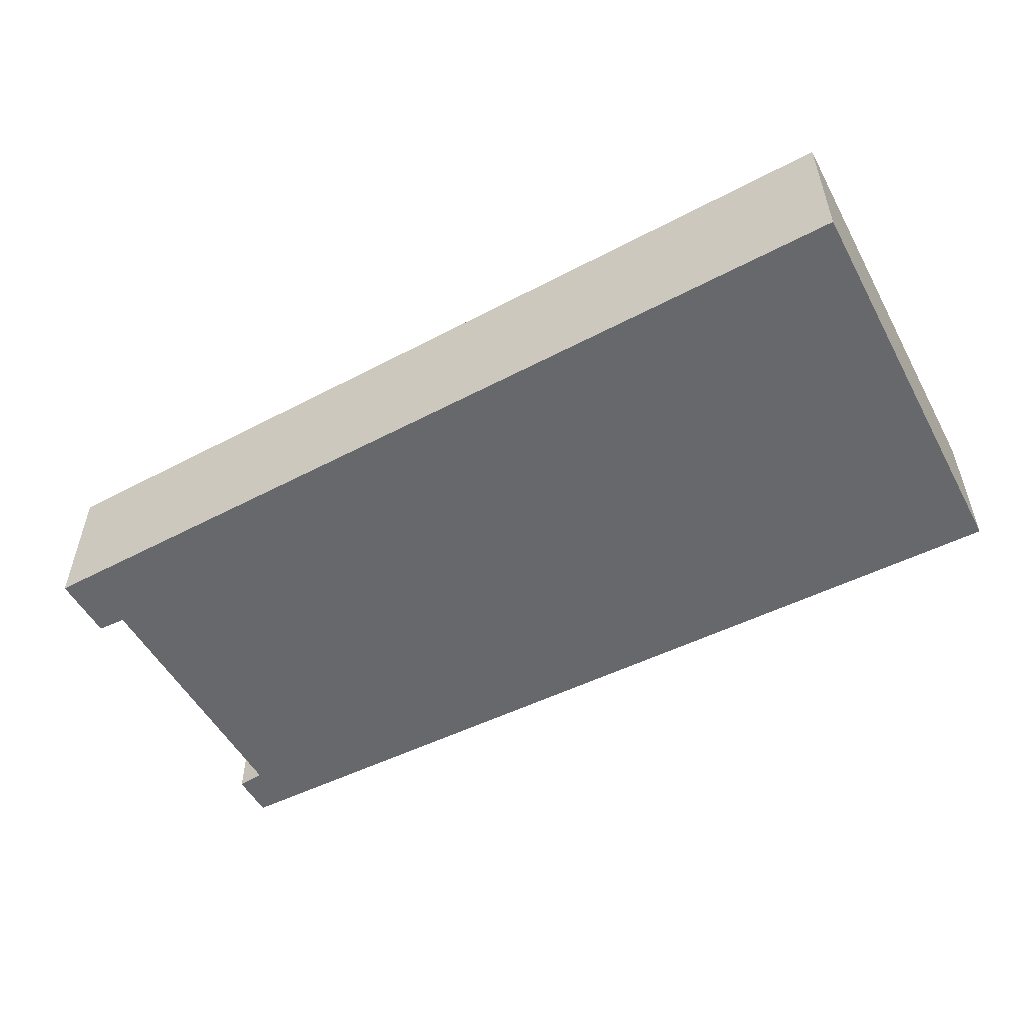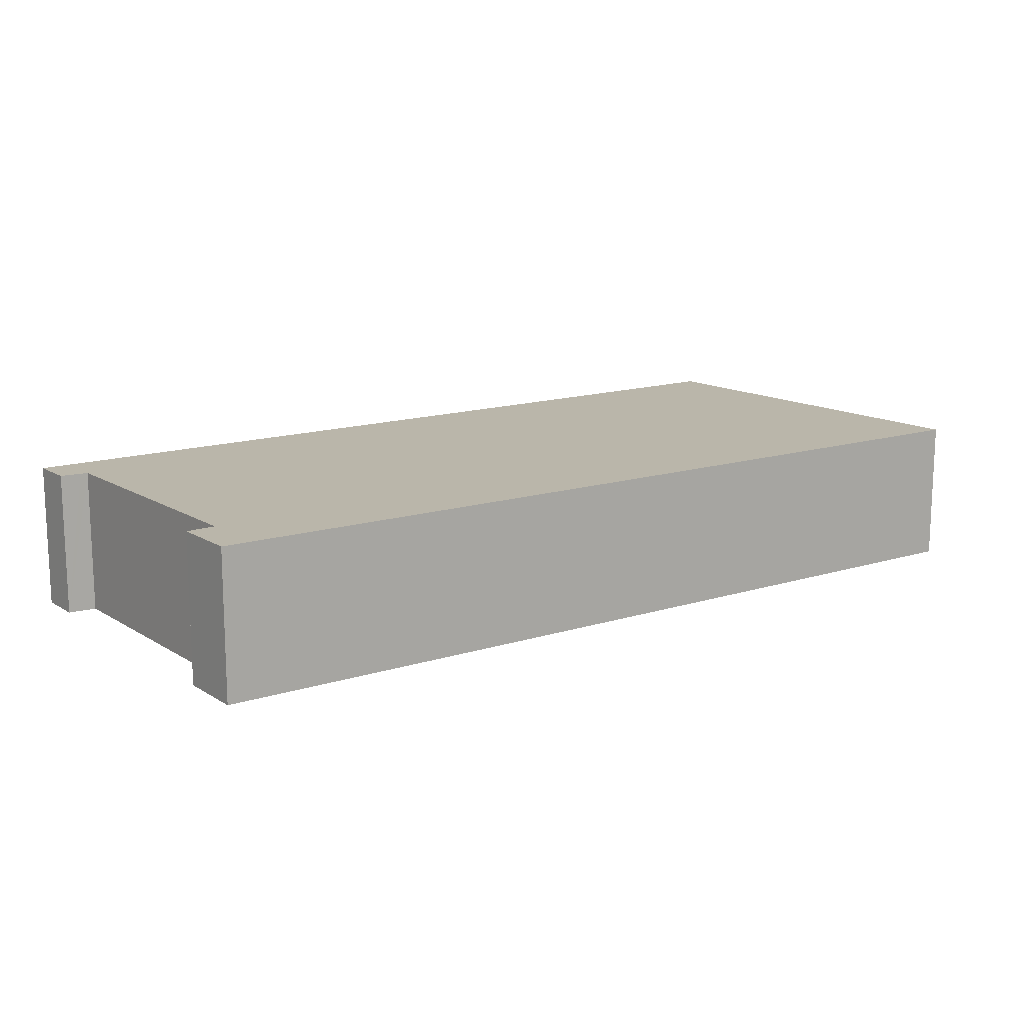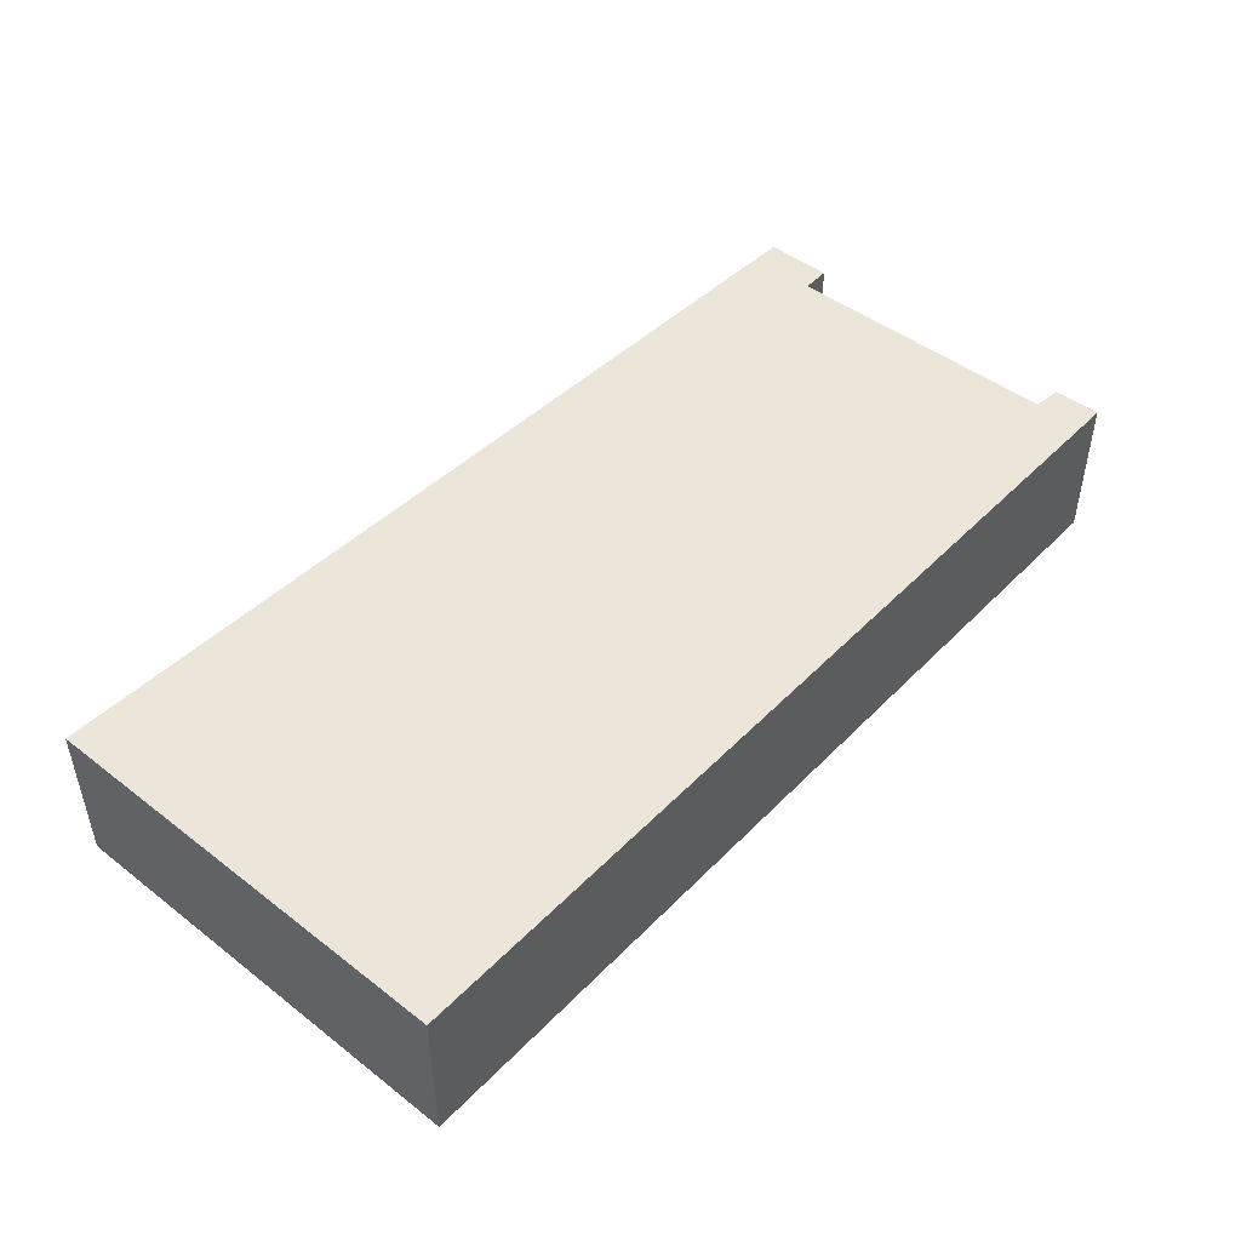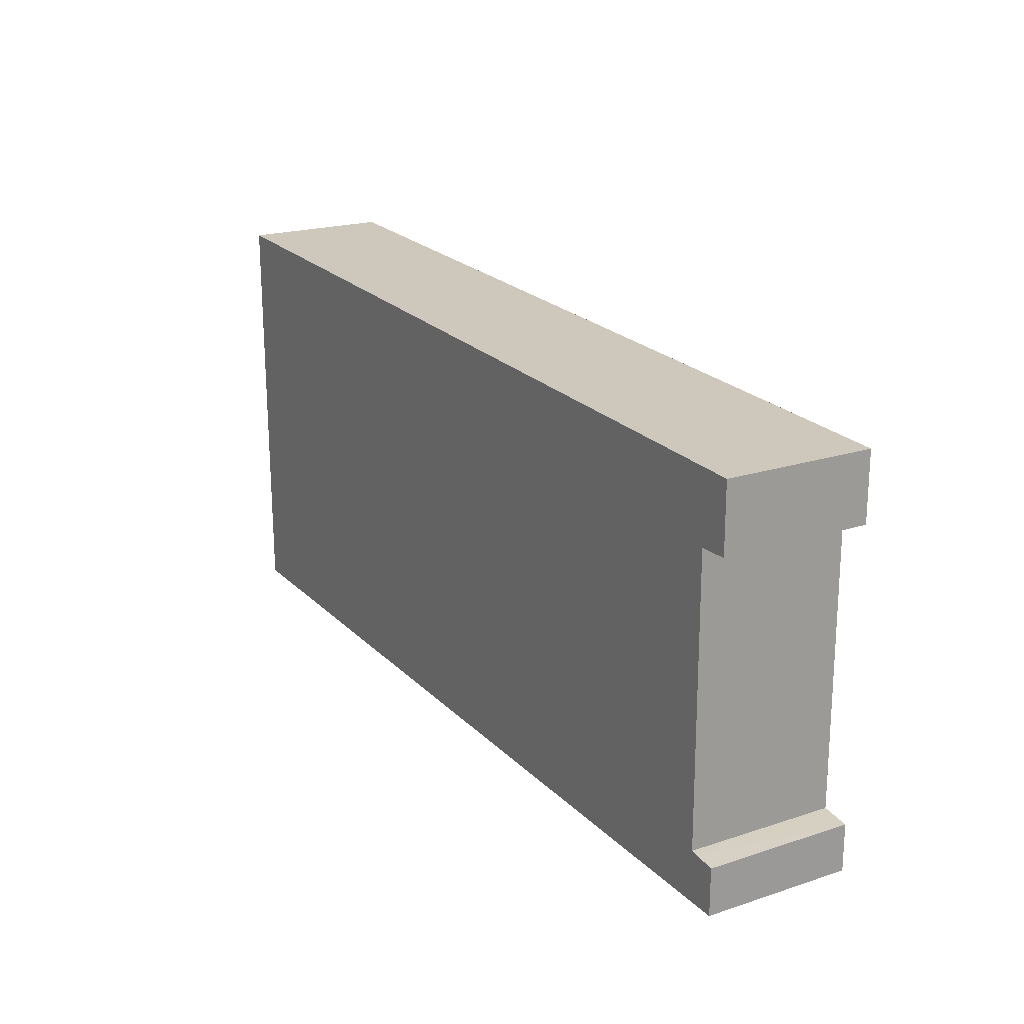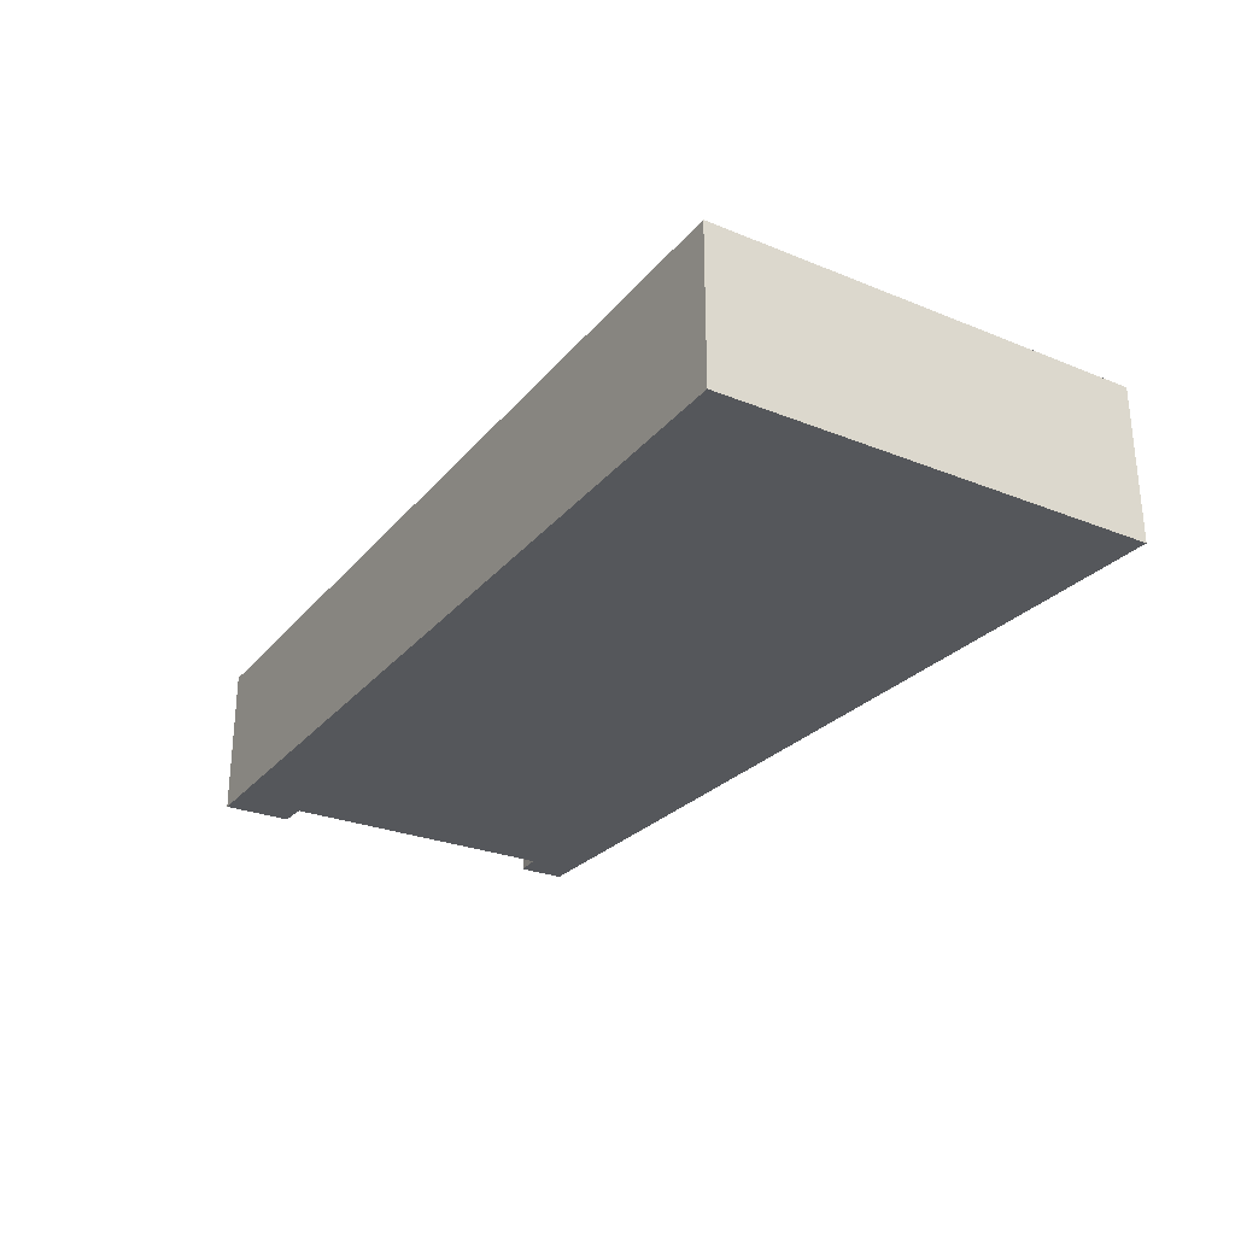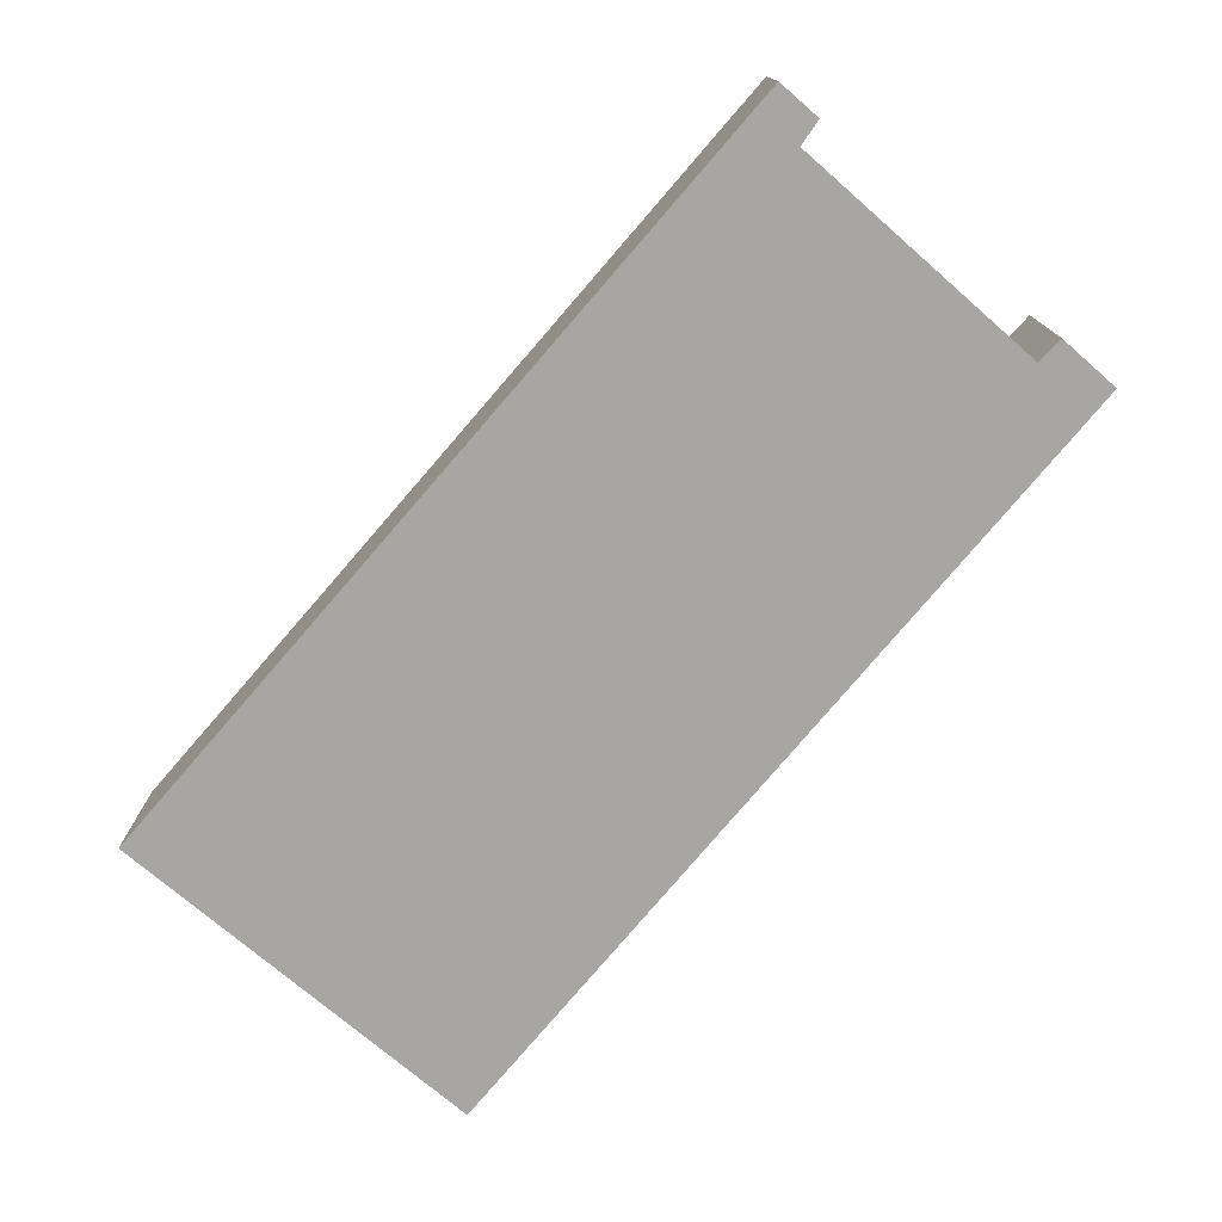
<metadata>
{"format":"obj","ext":"obj","renderer":"f3d","projection":"perspective","resolution":1024,"background":"white","views":[{"elev":-52.3,"azim":28.3,"up":"+Y"},{"elev":13.8,"azim":-36.6,"up":"+Y"},{"elev":46.7,"azim":131.4,"up":"+Y"},{"elev":20.6,"azim":-120.5,"up":"+Z"},{"elev":-26.8,"azim":58.1,"up":"+Y"},{"elev":-74.2,"azim":-130.7,"up":"+Y"}]}
</metadata>
<code>
v  0 1.968 1.205e-16
v  0.002 1.968 0.627
v  0.279 1.968 -0.001
v  12.27 1.968 -0.037
v  0.281 1.968 0.658
v  0.376 1.968 0.668
v  0.398 1.968 4.432
v  12.29 1.968 5.155
v  0.012 1.968 5.342
v  0.297 1.968 5.349
v  12.29 1.968 5.628
v  0.008 1.968 4.444
v  0.294 1.968 4.435
v  0.008 -2.721e-16 4.444
v  0.012 -3.271e-16 5.342
v  0 0 0
v  0.002 -3.839e-17 0.627
v  0.376 -4.09e-17 0.668
v  0.398 -2.714e-16 4.432
v  12.29 -3.446e-16 5.628
v  0.297 -3.275e-16 5.349
v  0.281 -4.029e-17 0.658
v  12.27 2.266e-18 -0.037
v  12.29 -3.157e-16 5.155
v  0.279 6.123e-20 -0.001
v  0.294 -2.716e-16 4.435
g defaultobject
f 1 2 3
f 4 3 2
f 5 4 2
f 6 4 5
f 7 4 6
f 8 4 7
f 9 8 7
f 10 8 9
f 11 8 10
f 12 9 13
f 7 13 9
f 14 9 12
f 9 14 15
f 16 2 1
f 2 16 17
f 18 7 6
f 7 18 19
f 15 10 9
f 10 15 11
f 11 15 20
f 20 15 21
f 17 5 2
f 5 17 6
f 6 17 18
f 18 17 22
f 20 8 11
f 8 20 4
f 4 20 23
f 23 20 24
f 23 3 4
f 3 23 25
f 3 25 1
f 1 25 16
f 13 14 12
f 14 13 7
f 14 7 26
f 26 7 19
f 25 23 16
f 17 16 23
f 18 17 23
f 24 18 23
f 22 17 18
f 19 18 24
f 26 19 24
f 14 26 24
f 15 14 24
f 20 15 24
f 21 15 20

</code>
